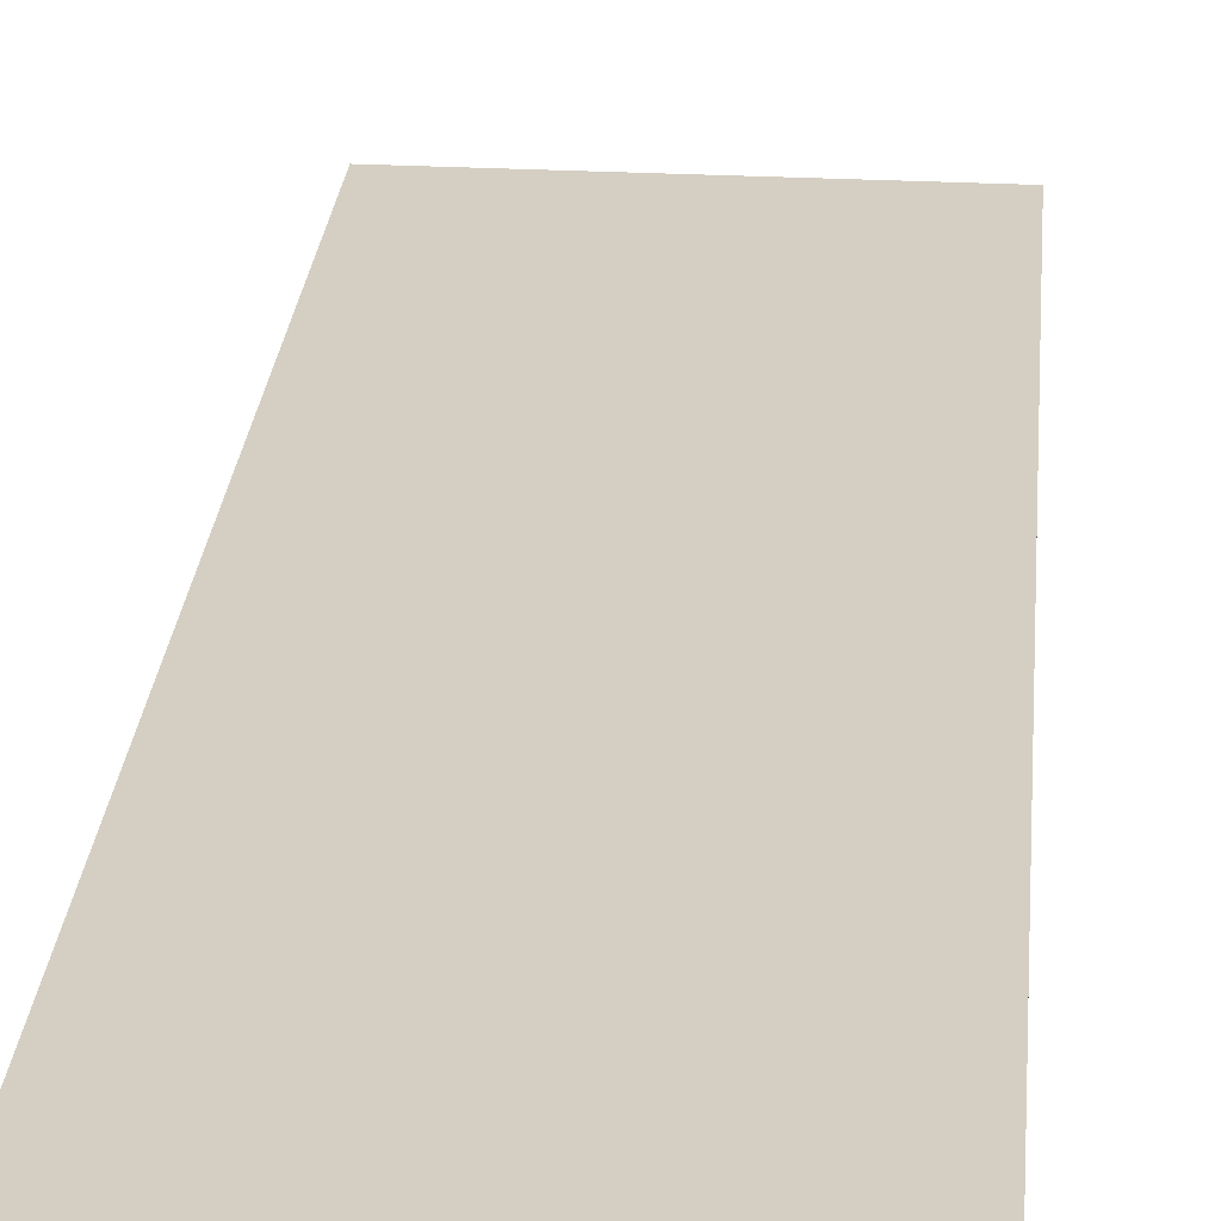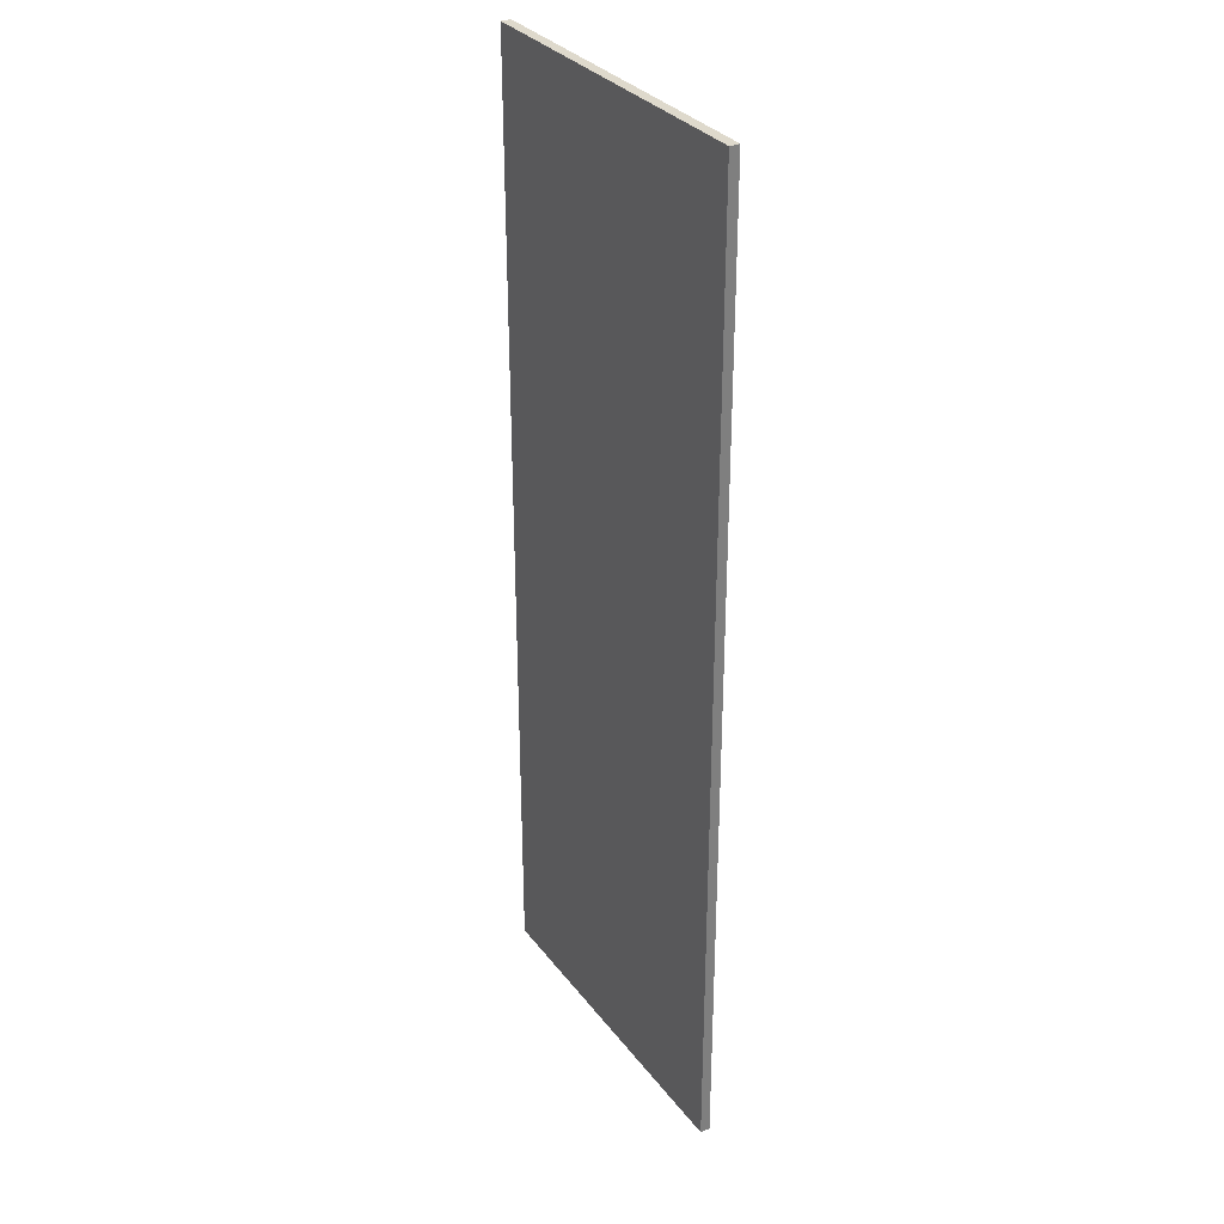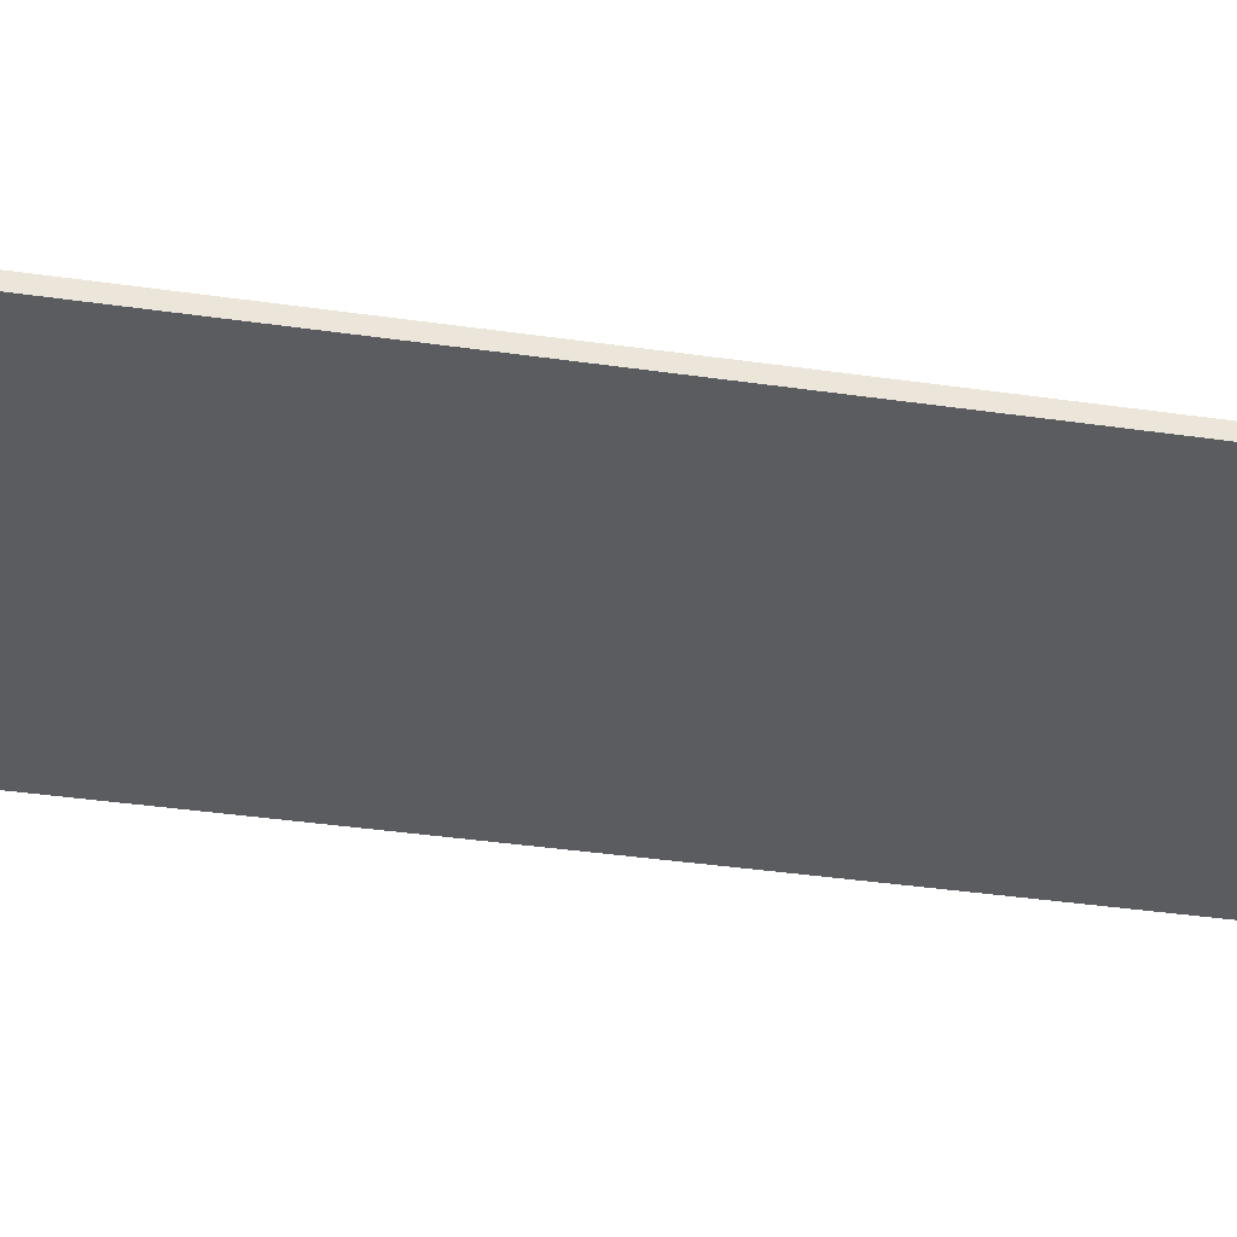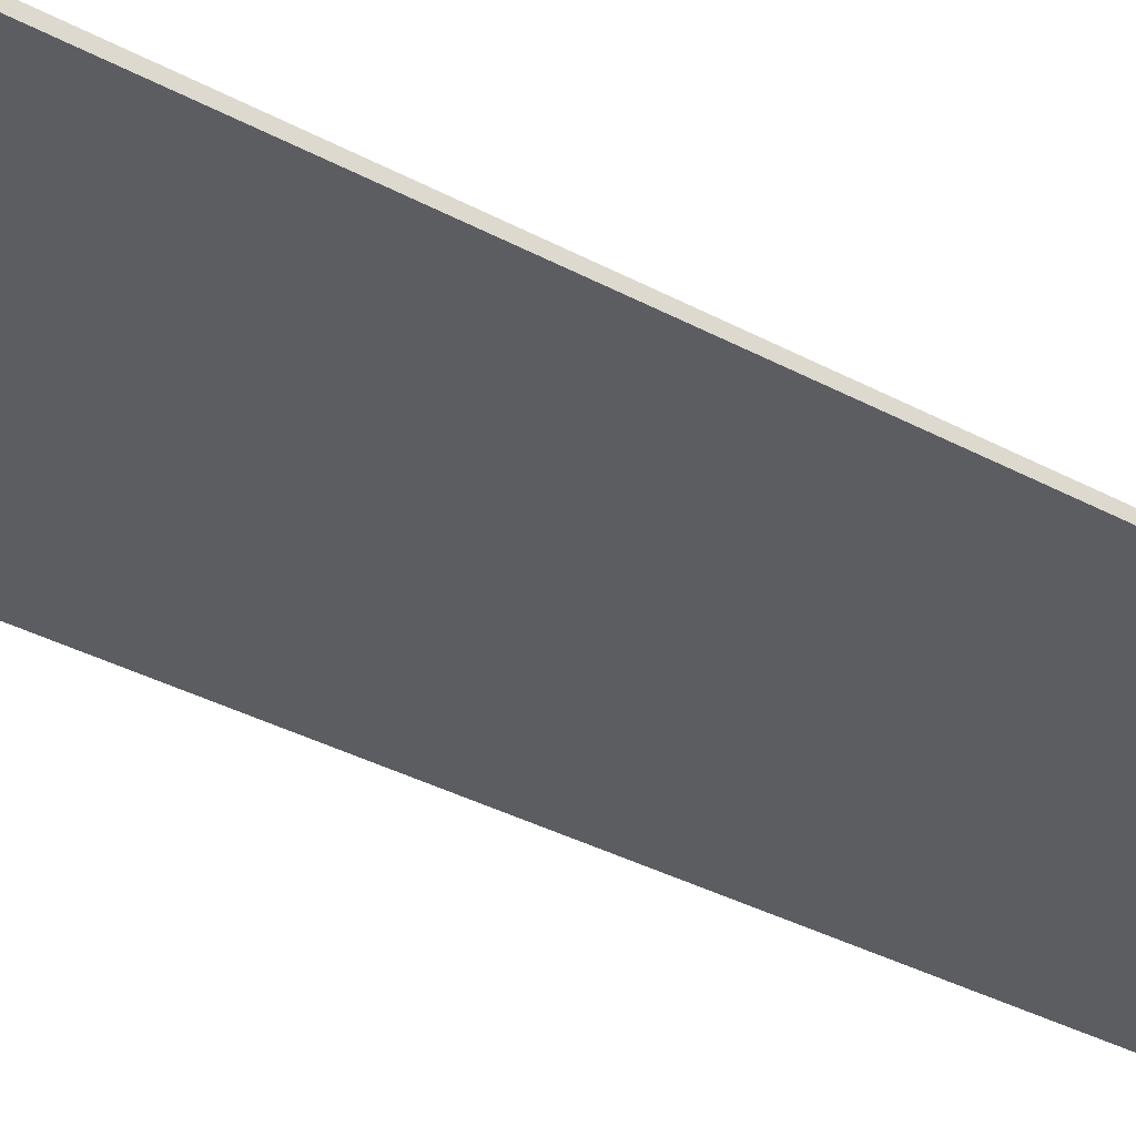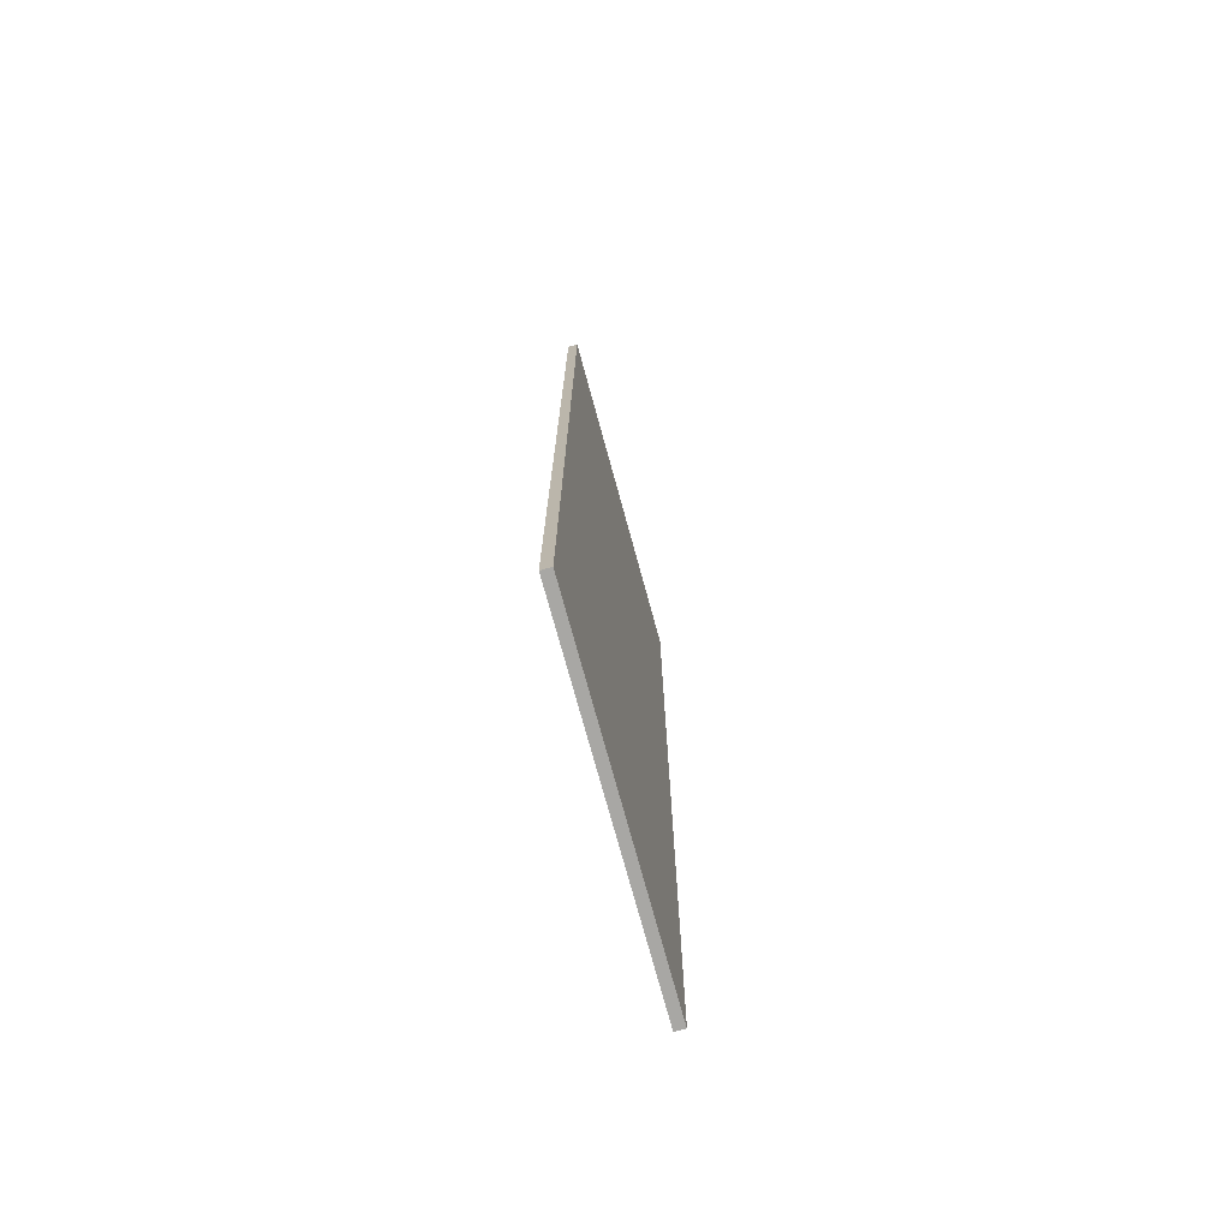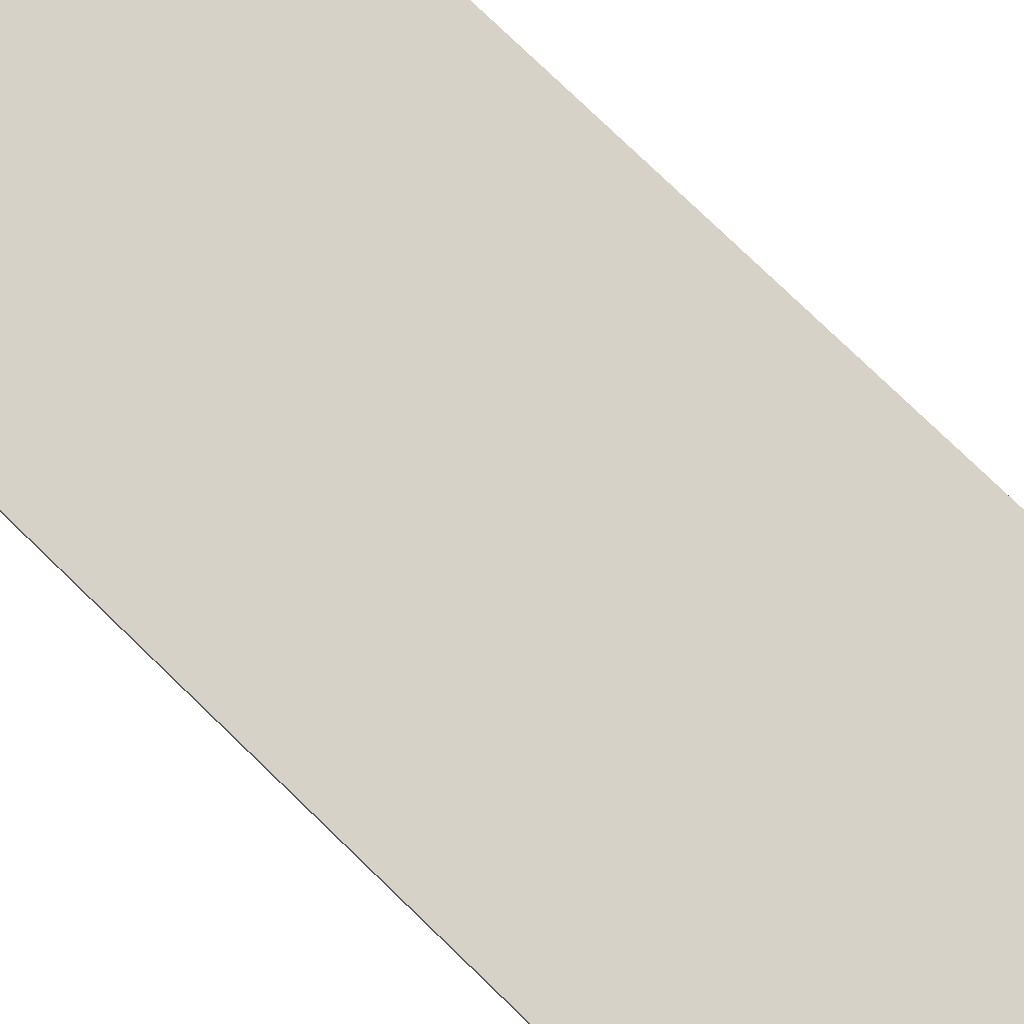
<metadata>
{"format":"obj","ext":"obj","renderer":"f3d","projection":"perspective","resolution":1024,"background":"white","views":[{"elev":25.8,"azim":4.9,"up":"+Z"},{"elev":31.9,"azim":-120.9,"up":"+Y"},{"elev":-33.8,"azim":-101.5,"up":"+Z"},{"elev":-35.8,"azim":54.7,"up":"+Z"},{"elev":-74.6,"azim":-74.7,"up":"+Y"},{"elev":77.8,"azim":-46.0,"up":"+Z"}]}
</metadata>
<code>
g default
v 1.838 -10.33 -0.07842
v -1.801 -10.33 -0.07842
v 1.838 -0.01396 -0.07842
v -1.801 -0.01396 -0.07842
v 1.838 -0.01396 0.02588
v -1.801 -0.01396 0.02588
v 1.838 -10.33 0.02588
v -1.801 -10.33 0.02588
v 1.838 -0.3265 -0.07842
v 1.838 -0.3265 0.02588
v -1.801 -0.3265 0.02588
v -1.801 -0.3265 -0.07842
v 1.838 -0.6544 -0.07842
v 1.838 -0.6544 0.02588
v -1.801 -0.6544 0.02588
v -1.801 -0.6544 -0.07842
v 1.838 -1.038 -0.07842
v 1.838 -1.038 0.02588
v -1.801 -1.038 0.02588
v -1.801 -1.038 -0.07842
v 1.838 -1.478 -0.07842
v 1.838 -1.478 0.02588
v -1.801 -1.478 0.02588
v -1.801 -1.478 -0.07842
v 1.838 -1.855 -0.07843
v 1.838 -1.855 0.02588
v -1.801 -1.855 0.02588
v -1.801 -1.855 -0.07843
v 1.838 -2.247 -0.07843
v 1.838 -2.247 0.02588
v -1.801 -2.247 0.02588
v -1.801 -2.247 -0.07843
v 1.838 -2.679 -0.07843
v 1.838 -2.679 0.02588
v -1.801 -2.679 0.02588
v -1.801 -2.679 -0.07843
v 1.838 -3.155 -0.07842
v 1.838 -3.155 0.02588
v -1.801 -3.155 0.02588
v -1.801 -3.155 -0.07842
v 1.838 -3.692 -0.07843
v 1.838 -3.692 0.02588
v -1.801 -3.692 0.02588
v -1.801 -3.692 -0.07843
v 1.838 -4.157 -0.07843
v 1.838 -4.157 0.02588
v -1.801 -4.157 0.02588
v -1.801 -4.157 -0.07843
v 1.838 -4.577 -0.07843
v 1.838 -4.577 0.02588
v -1.801 -4.577 0.02588
v -1.801 -4.577 -0.07843
v 1.838 -5.076 -0.07843
v 1.838 -5.076 0.02588
v -1.801 -5.076 0.02588
v -1.801 -5.076 -0.07843
v 1.838 -5.629 -0.07843
v 1.838 -5.629 0.02588
v -1.801 -5.629 0.02588
v -1.801 -5.629 -0.07843
v 1.838 -6.172 -0.07843
v 1.838 -6.172 0.02588
v -1.801 -6.172 0.02588
v -1.801 -6.172 -0.07843
v 1.838 -6.697 -0.07843
v 1.838 -6.697 0.02588
v -1.801 -6.697 0.02588
v -1.801 -6.697 -0.07843
v 1.838 -7.198 -0.07843
v 1.838 -7.198 0.02588
v -1.801 -7.198 0.02588
v -1.801 -7.198 -0.07843
v 1.838 -7.679 -0.07843
v 1.838 -7.679 0.02588
v -1.801 -7.679 0.02588
v -1.801 -7.679 -0.07843
v 1.838 -8.229 -0.07843
v 1.838 -8.229 0.02588
v -1.801 -8.229 0.02588
v -1.801 -8.229 -0.07843
v 1.838 -8.756 -0.07843
v 1.838 -8.756 0.02588
v -1.801 -8.756 0.02588
v -1.801 -8.756 -0.07843
v 1.838 -9.362 -0.07843
v 1.838 -9.362 0.02588
v -1.801 -9.362 0.02588
v -1.801 -9.362 -0.07843
v 1.838 -9.884 -0.07842
v 1.838 -9.884 0.02588
v -1.801 -9.884 0.02588
v -1.801 -9.884 -0.07842
g polySurface2183 pCylinder44
f 1 2 89
f 89 2 92
f 3 4 5
f 5 4 6
f 90 91 7
f 7 91 8
f 7 8 1
f 1 8 2
f 2 8 92
f 92 8 91
f 7 1 90
f 90 1 89
f 10 9 5
f 5 9 3
f 5 6 10
f 10 6 11
f 12 11 4
f 4 11 6
f 9 12 3
f 3 12 4
f 14 13 10
f 10 13 9
f 10 11 14
f 14 11 15
f 16 15 12
f 12 15 11
f 13 16 9
f 9 16 12
f 18 17 14
f 14 17 13
f 14 15 18
f 18 15 19
f 20 19 16
f 16 19 15
f 17 20 13
f 13 20 16
f 22 21 18
f 18 21 17
f 18 19 22
f 22 19 23
f 24 23 20
f 20 23 19
f 21 24 17
f 17 24 20
f 26 25 22
f 22 25 21
f 22 23 26
f 26 23 27
f 28 27 24
f 24 27 23
f 25 28 21
f 21 28 24
f 30 29 26
f 26 29 25
f 26 27 30
f 30 27 31
f 32 31 28
f 28 31 27
f 29 32 25
f 25 32 28
f 34 33 30
f 30 33 29
f 30 31 34
f 34 31 35
f 36 35 32
f 32 35 31
f 33 36 29
f 29 36 32
f 38 37 34
f 34 37 33
f 34 35 38
f 38 35 39
f 40 39 36
f 36 39 35
f 37 40 33
f 33 40 36
f 42 41 38
f 38 41 37
f 38 39 42
f 42 39 43
f 44 43 40
f 40 43 39
f 41 44 37
f 37 44 40
f 46 45 42
f 42 45 41
f 42 43 46
f 46 43 47
f 48 47 44
f 44 47 43
f 45 48 41
f 41 48 44
f 50 49 46
f 46 49 45
f 46 47 50
f 50 47 51
f 52 51 48
f 48 51 47
f 49 52 45
f 45 52 48
f 54 53 50
f 50 53 49
f 50 51 54
f 54 51 55
f 56 55 52
f 52 55 51
f 53 56 49
f 49 56 52
f 58 57 54
f 54 57 53
f 54 55 58
f 58 55 59
f 60 59 56
f 56 59 55
f 57 60 53
f 53 60 56
f 62 61 58
f 58 61 57
f 58 59 62
f 62 59 63
f 64 63 60
f 60 63 59
f 61 64 57
f 57 64 60
f 66 65 62
f 62 65 61
f 62 63 66
f 66 63 67
f 68 67 64
f 64 67 63
f 65 68 61
f 61 68 64
f 70 69 66
f 66 69 65
f 66 67 70
f 70 67 71
f 72 71 68
f 68 71 67
f 69 72 65
f 65 72 68
f 74 73 70
f 70 73 69
f 70 71 74
f 74 71 75
f 76 75 72
f 72 75 71
f 73 76 69
f 69 76 72
f 78 77 74
f 74 77 73
f 74 75 78
f 78 75 79
f 80 79 76
f 76 79 75
f 77 80 73
f 73 80 76
f 82 81 78
f 78 81 77
f 78 79 82
f 82 79 83
f 84 83 80
f 80 83 79
f 81 84 77
f 77 84 80
f 86 85 82
f 82 85 81
f 82 83 86
f 86 83 87
f 88 87 84
f 84 87 83
f 85 88 81
f 81 88 84
f 90 89 86
f 86 89 85
f 86 87 90
f 90 87 91
f 92 91 88
f 88 91 87
f 89 92 85
f 85 92 88

</code>
